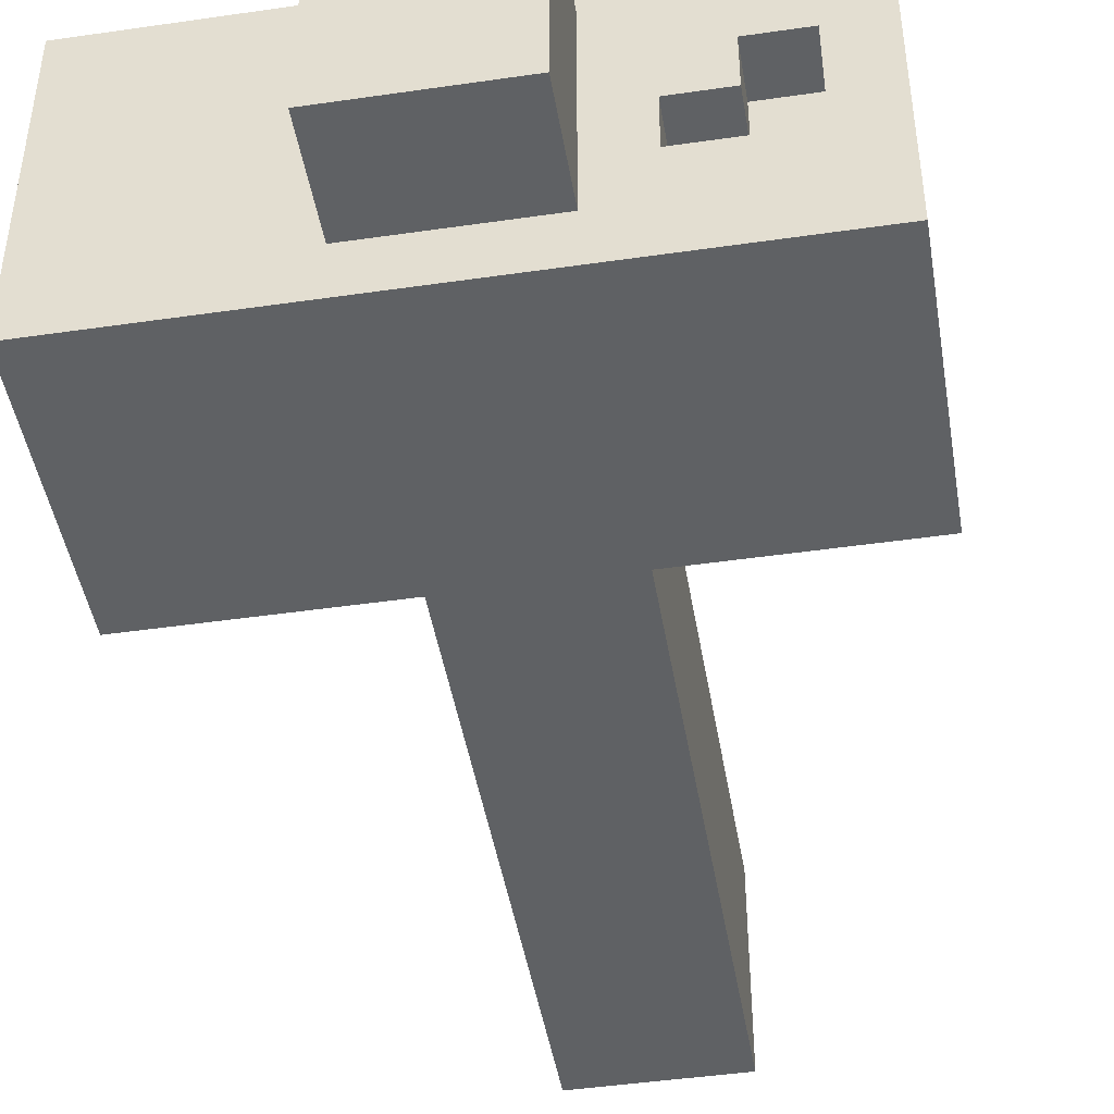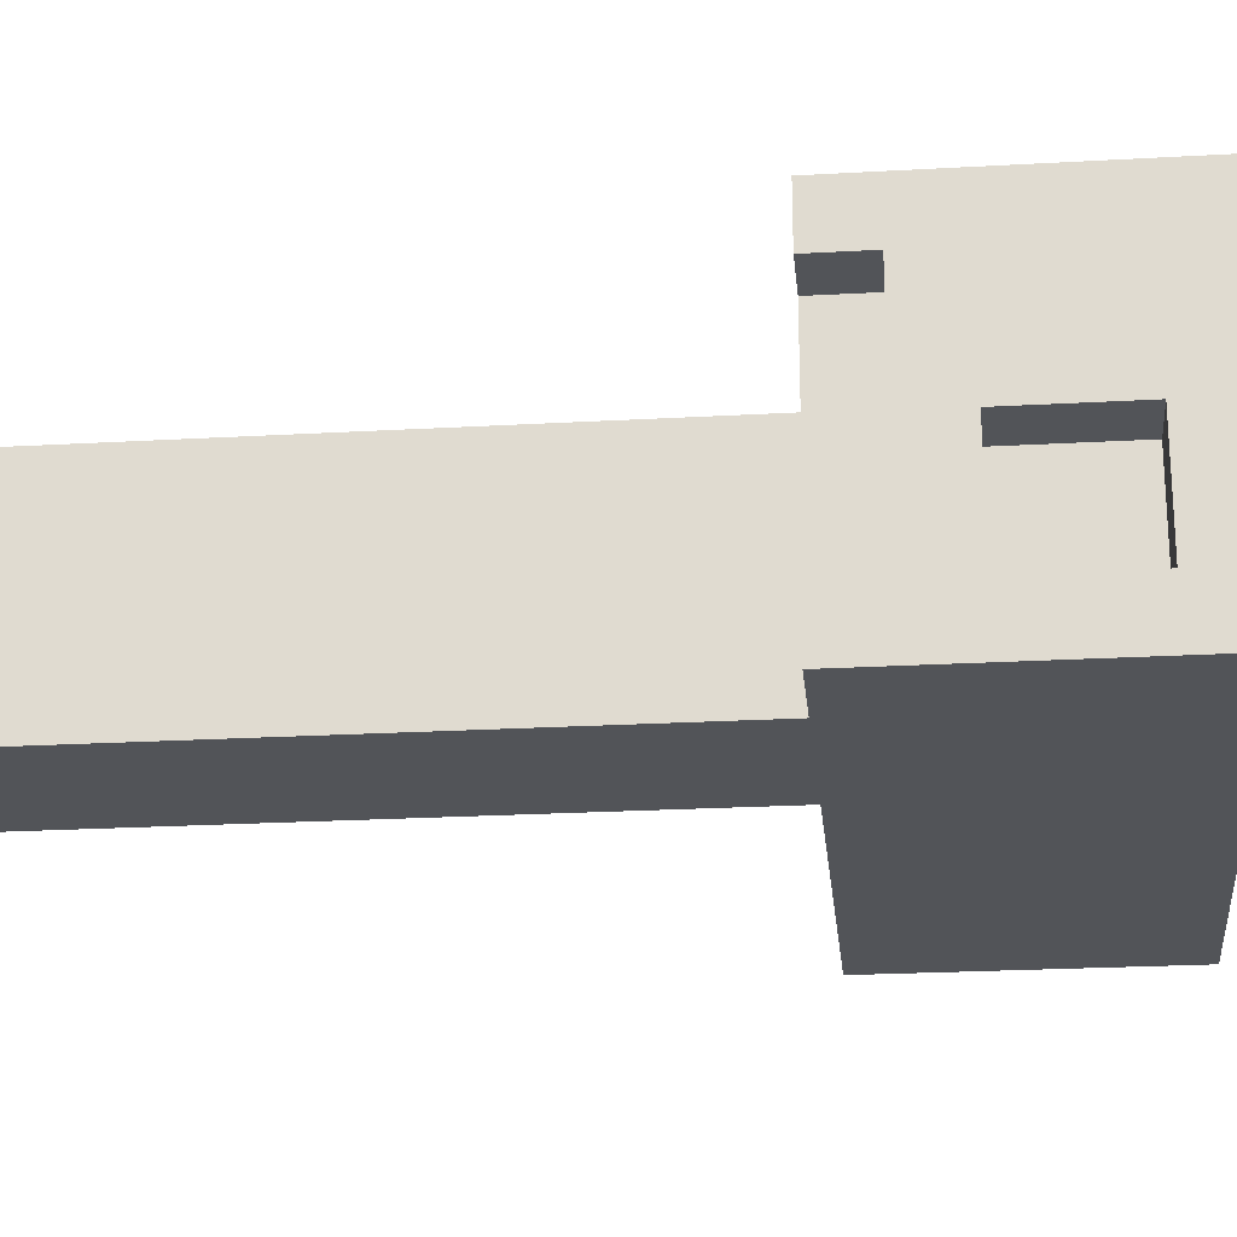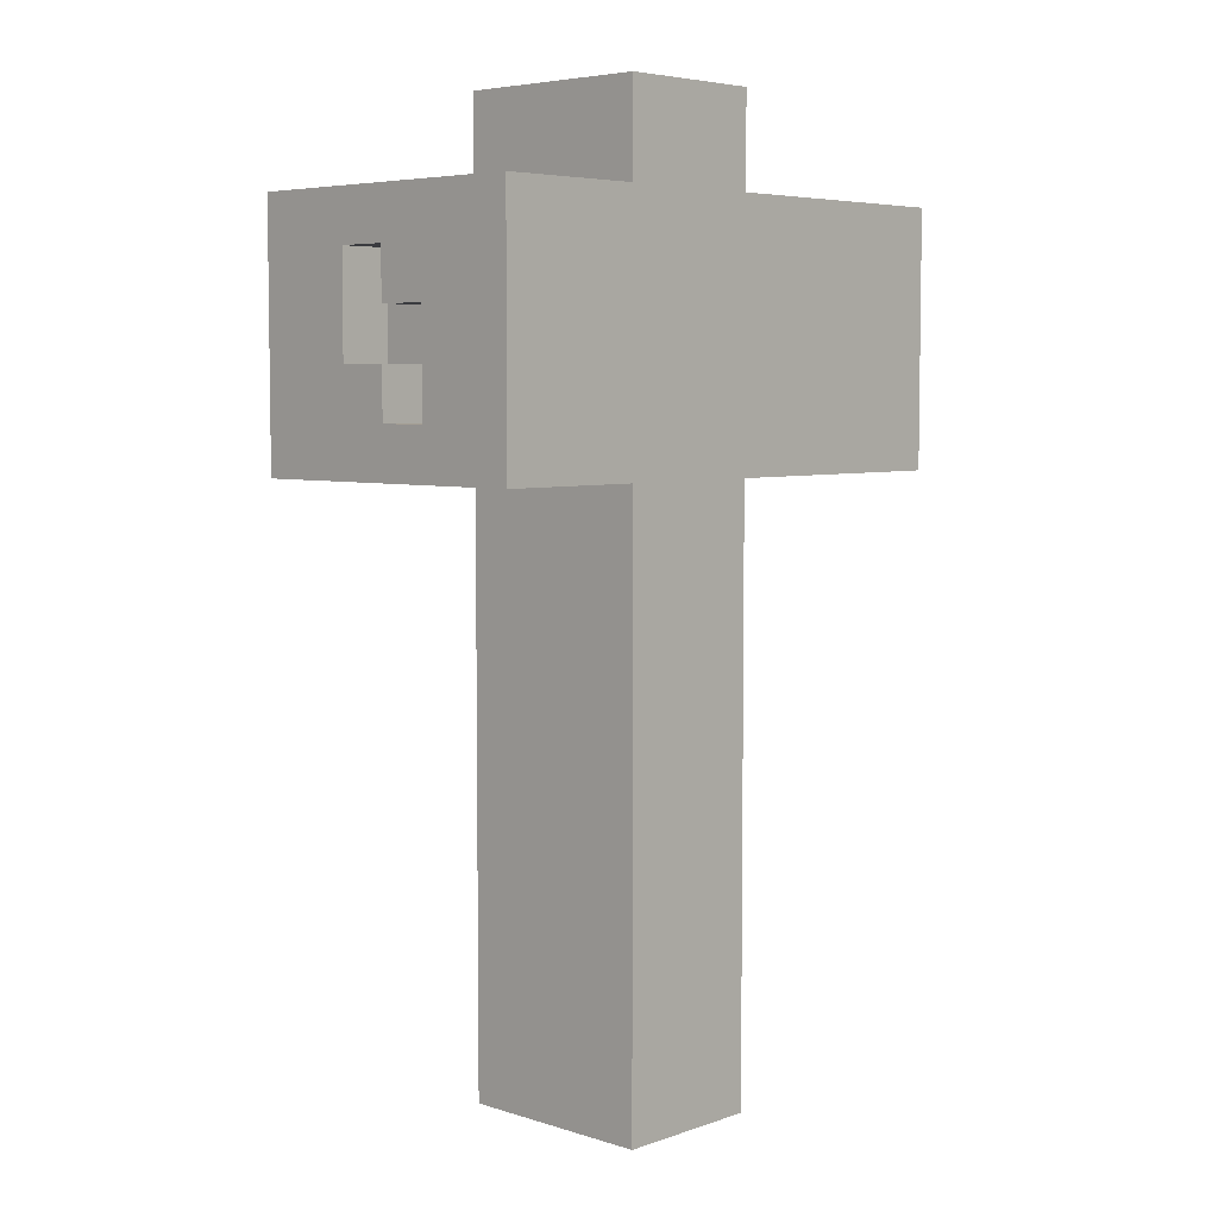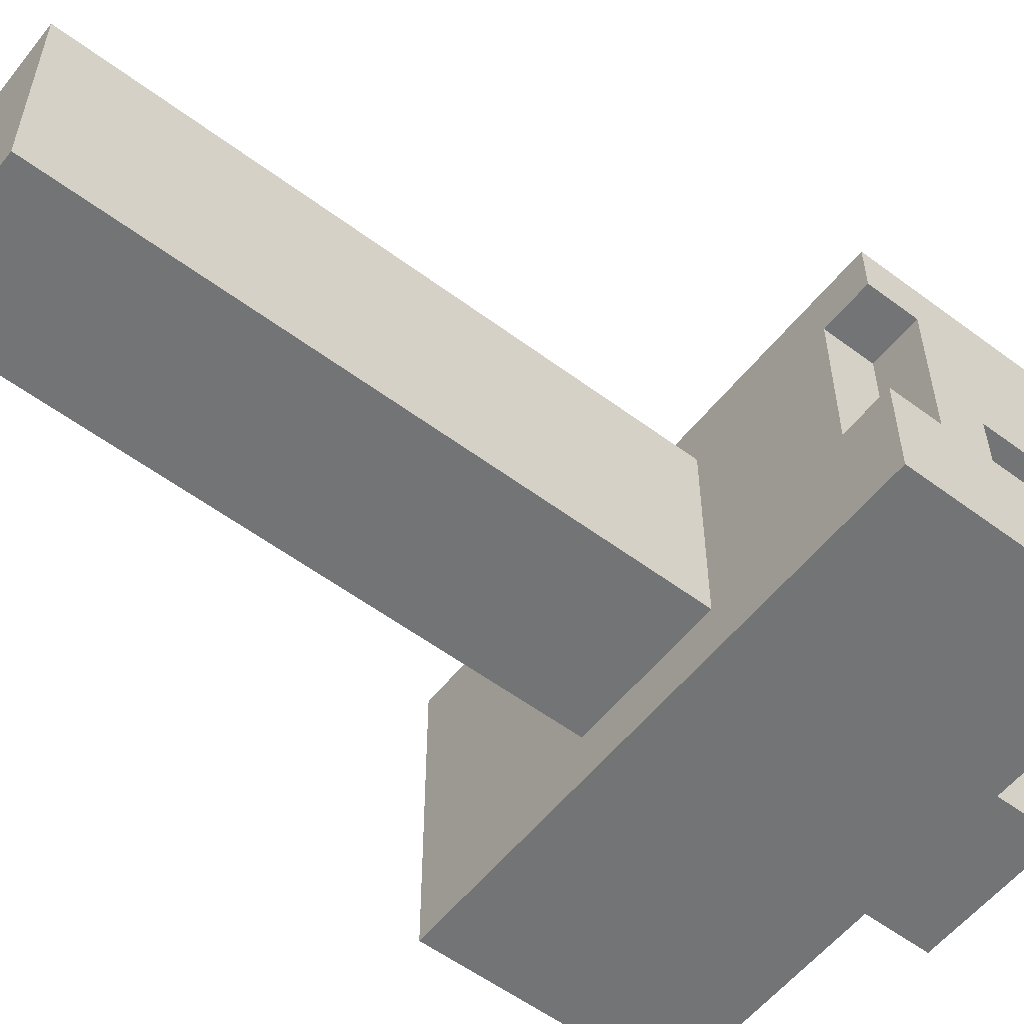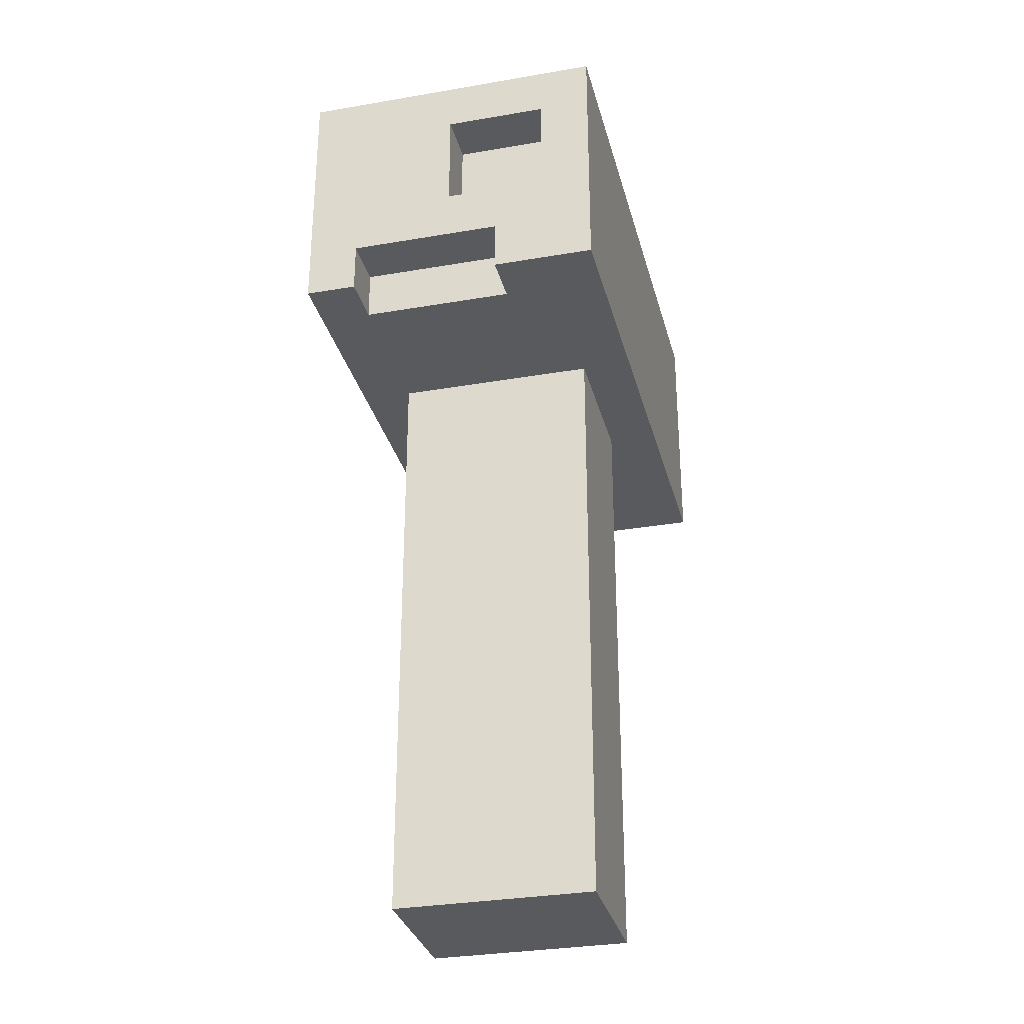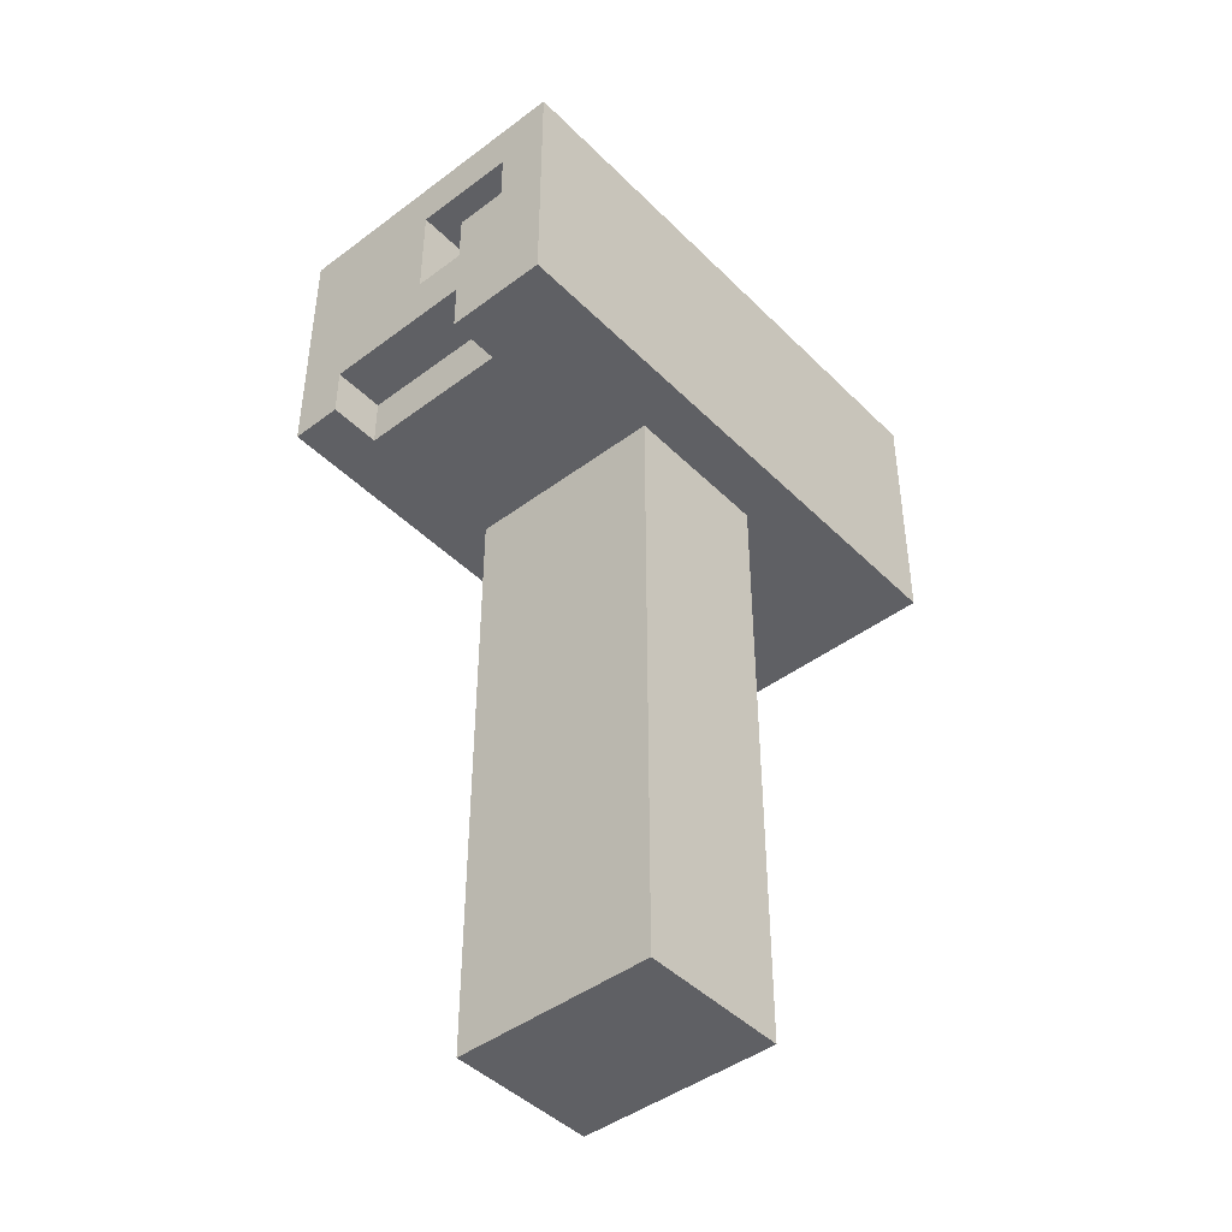
<metadata>
{"format":"obj","ext":"obj","renderer":"f3d","projection":"perspective","resolution":1024,"background":"white","views":[{"elev":-45.4,"azim":-170.5,"up":"+Z"},{"elev":-22.9,"azim":95.6,"up":"+Z"},{"elev":5.5,"azim":-46.4,"up":"+Y"},{"elev":-56.2,"azim":52.0,"up":"+Z"},{"elev":-31.2,"azim":103.9,"up":"+Y"},{"elev":-44.5,"azim":131.1,"up":"+Y"}]}
</metadata>
<code>
o
v -0.5 1.2 0.3
v -0.5 1.2 -0.3
v -0.5 1.3 0.1
v -0.5 1.3 0
v -0.5 1.4 0
v -0.5 1.4 -0.1
v -0.5 1.5 0.1
v -0.5 1.5 0
v -0.5 1.6 0
v -0.5 1.6 -0.1
v -0.5 1.7 0.3
v -0.5 1.7 -0.3
v -0.4 1.3 0.1
v -0.4 1.3 0
v -0.4 1.4 0
v -0.4 1.4 -0.1
v -0.4 1.5 0.1
v -0.4 1.5 0
v -0.4 1.6 0
v -0.4 1.6 -0.1
v -0.3 1.6 0.1
v -0.3 1.6 0
v -0.3 1.7 0.1
v -0.3 1.7 0
v -0.2 1.6 0
v -0.2 1.6 -0.1
v -0.2 1.7 0
v -0.2 1.7 -0.1
v -0.1 0 0.2
v -0.1 0 -0.2
v -0.1 0.6 0.1
v -0.1 0.6 -0.1
v -0.1 0.7 0.1
v -0.1 0.7 0
v -0.1 1 0
v -0.1 1 -0.1
v -0.1 1.2 0.2
v -0.1 1.2 -0.2
v -0.1 1.7 0.2
v -0.1 1.7 -0.2
v -0.1 1.9 0.2
v -0.1 1.9 -0.2
v -0.4 1.6 0.1
v -0.4 1.6 -0.1
v -0.4 1.7 0.1
v -0.4 1.7 -0.1
v 0.2 0 0.2
v 0.2 0 -0.2
v 0.2 0.4 0
v 0.2 0.4 -0.1
v 0.2 0.6 0.2
v 0.2 0.6 0
v 0.2 0.7 0.2
v 0.2 0.7 0
v 0.2 1 0
v 0.2 1 -0.1
v 0.2 1.2 0.2
v 0.2 1.2 -0.2
v 0.2 1.7 0.2
v 0.2 1.7 -0.2
v 0.2 1.9 0.2
v 0.2 1.9 -0.2
v 0.5 1.2 0.2
v 0.5 1.2 -0.1
v 0.5 1.3 0.2
v 0.5 1.3 -0.1
v 0.5 1.4 0
v 0.5 1.4 -0.1
v 0.5 1.5 -0.1
v 0.5 1.5 -0.2
v 0.5 1.6 0
v 0.5 1.6 -0.2
v 0.6 1.2 0.3
v 0.6 1.2 0.2
v 0.6 1.2 -0.1
v 0.6 1.2 -0.2
v 0.6 1.2 -0.3
v 0.6 1.3 0.2
v 0.6 1.3 -0.1
v 0.6 1.4 0
v 0.6 1.4 -0.1
v 0.6 1.5 0.3
v 0.6 1.5 0.2
v 0.6 1.5 -0.1
v 0.6 1.5 -0.2
v 0.6 1.6 0.3
v 0.6 1.6 0.2
v 0.6 1.6 0
v 0.6 1.6 -0.2
v 0.6 1.6 -0.3
v 0.6 1.7 0.3
v 0.6 1.7 -0.3
v -0.5 1.2 0.3
v -0.5 1.7 0.3
v -0.2 1.2 0.3
v -0.2 1.5 0.3
v -0.1 1.3 0.3
v -0.1 1.5 0.3
v -0.1 1.6 0.3
v -0.1 1.7 0.3
v 0 1.2 0.3
v 0 1.3 0.3
v 0.3 1.5 0.3
v 0.3 1.6 0.3
v 0.4 1.6 0.3
v 0.4 1.7 0.3
v 0.6 1.2 0.3
v 0.6 1.5 0.3
v 0.6 1.6 0.3
v 0.6 1.7 0.3
v -0.1 0 0.2
v -0.1 1.2 0.2
v -0.1 1.7 0.2
v -0.1 1.9 0.2
v 0 1.2 0.2
v 0.1 0.6 0.2
v 0.1 0.7 0.2
v 0.2 0 0.2
v 0.2 0.6 0.2
v 0.2 0.7 0.2
v 0.2 1.2 0.2
v 0.2 1.7 0.2
v 0.2 1.9 0.2
v -0.5 1.3 0
v -0.5 1.4 0
v -0.4 1.3 0
v -0.4 1.4 0
v -0.5 1.4 -0.1
v -0.5 1.6 -0.1
v -0.4 1.4 -0.1
v -0.4 1.6 -0.1
v -0.4 1.7 -0.1
v -0.2 1.6 -0.1
v -0.2 1.7 -0.1
v 0.5 1.2 -0.1
v 0.5 1.3 -0.1
v 0.5 1.4 -0.1
v 0.5 1.5 -0.1
v 0.6 1.2 -0.1
v 0.6 1.3 -0.1
v 0.6 1.4 -0.1
v 0.6 1.5 -0.1
v 0.5 1.5 -0.2
v 0.5 1.6 -0.2
v 0.6 1.5 -0.2
v 0.6 1.6 -0.2
v 0.5 1.2 0.2
v 0.5 1.3 0.2
v 0.6 1.2 0.2
v 0.6 1.3 0.2
v -0.5 1.3 0.1
v -0.5 1.5 0.1
v -0.4 1.3 0.1
v -0.4 1.5 0.1
v -0.4 1.6 0.1
v -0.4 1.7 0.1
v -0.3 1.6 0.1
v -0.3 1.7 0.1
v -0.5 1.5 0
v -0.5 1.6 0
v -0.4 1.5 0
v -0.4 1.6 0
v -0.3 1.6 0
v -0.3 1.7 0
v -0.2 1.6 0
v -0.2 1.7 0
v 0.5 1.4 0
v 0.5 1.6 0
v 0.6 1.4 0
v 0.6 1.6 0
v -0.1 0 -0.2
v -0.1 1.2 -0.2
v -0.1 1.7 -0.2
v -0.1 1.9 -0.2
v 0.2 0 -0.2
v 0.2 1.2 -0.2
v 0.2 1.7 -0.2
v 0.2 1.9 -0.2
v -0.5 1.2 -0.3
v -0.5 1.7 -0.3
v -0.2 1.3 -0.3
v -0.2 1.6 -0.3
v -0.1 1.4 -0.3
v -0.1 1.6 -0.3
v 0 1.5 -0.3
v 0 1.6 -0.3
v 0.3 1.3 -0.3
v 0.3 1.4 -0.3
v 0.3 1.5 -0.3
v 0.3 1.6 -0.3
v 0.4 1.2 -0.3
v 0.4 1.3 -0.3
v 0.5 1.3 -0.3
v 0.5 1.6 -0.3
v 0.6 1.2 -0.3
v 0.6 1.6 -0.3
v 0.6 1.7 -0.3
v -0.1 0 0.2
v 0.2 0 0.2
v -0.1 0 -0.2
v 0.2 0 -0.2
v -0.5 1.2 0.3
v -0.2 1.2 0.3
v 0 1.2 0.3
v 0.6 1.2 0.3
v -0.2 1.2 0.2
v -0.1 1.2 0.2
v 0 1.2 0.2
v 0.2 1.2 0.2
v 0.3 1.2 0.2
v 0.5 1.2 0.2
v 0.6 1.2 0.2
v 0.3 1.2 -0.1
v 0.5 1.2 -0.1
v 0.6 1.2 -0.1
v -0.1 1.2 -0.2
v 0.2 1.2 -0.2
v 0.4 1.2 -0.2
v 0.6 1.2 -0.2
v -0.5 1.2 -0.3
v 0.4 1.2 -0.3
v 0.6 1.2 -0.3
v 0.5 1.3 0.2
v 0.6 1.3 0.2
v 0.5 1.3 -0.1
v 0.6 1.3 -0.1
v -0.5 1.5 0.1
v -0.4 1.5 0.1
v -0.5 1.5 0
v -0.4 1.5 0
v -0.5 1.6 0
v -0.4 1.6 0
v 0.5 1.6 0
v 0.6 1.6 0
v -0.5 1.6 -0.1
v -0.4 1.6 -0.1
v 0.5 1.6 -0.2
v 0.6 1.6 -0.2
v -0.5 1.3 0.1
v -0.4 1.3 0.1
v -0.5 1.3 0
v -0.4 1.3 0
v -0.5 1.4 0
v -0.4 1.4 0
v 0.5 1.4 0
v 0.6 1.4 0
v -0.5 1.4 -0.1
v -0.4 1.4 -0.1
v 0.5 1.4 -0.1
v 0.6 1.4 -0.1
v 0.5 1.5 -0.1
v 0.6 1.5 -0.1
v 0.5 1.5 -0.2
v 0.6 1.5 -0.2
v -0.4 1.6 0.1
v -0.3 1.6 0.1
v -0.3 1.6 0
v -0.2 1.6 0
v -0.4 1.6 -0.1
v -0.2 1.6 -0.1
v -0.5 1.7 0.3
v -0.1 1.7 0.3
v 0.4 1.7 0.3
v 0.6 1.7 0.3
v -0.1 1.7 0.2
v 0.2 1.7 0.2
v 0.4 1.7 0.2
v -0.4 1.7 0.1
v -0.3 1.7 0.1
v -0.3 1.7 0
v -0.2 1.7 0
v -0.4 1.7 -0.1
v -0.2 1.7 -0.1
v -0.1 1.7 -0.2
v 0.2 1.7 -0.2
v -0.5 1.7 -0.3
v 0.6 1.7 -0.3
v -0.1 1.9 0.2
v 0.2 1.9 0.2
v -0.1 1.9 -0.2
v 0.2 1.9 -0.2
f 3 2 1
f 4 2 3
f 5 2 4
f 6 2 5
f 7 3 1
f 9 8 7
f 10 2 6
f 11 9 7
f 11 10 9
f 11 7 1
f 12 2 10
f 12 10 11
f 15 14 13
f 17 15 13
f 17 16 15
f 18 16 17
f 19 16 18
f 20 16 19
f 23 22 21
f 24 22 23
f 27 26 25
f 28 26 27
f 31 30 29
f 32 30 31
f 33 31 29
f 33 32 31
f 34 32 33
f 35 34 33
f 35 32 34
f 36 30 32
f 36 32 35
f 37 35 33
f 37 33 29
f 37 36 35
f 38 30 36
f 38 36 37
f 41 40 39
f 42 40 41
f 43 44 45
f 45 44 46
f 47 48 49
f 49 48 50
f 47 49 51
f 49 50 52
f 51 49 52
f 51 52 53
f 52 50 54
f 53 52 54
f 53 54 55
f 54 50 55
f 50 48 56
f 55 50 56
f 53 55 57
f 55 56 57
f 56 48 58
f 57 56 58
f 59 60 61
f 61 60 62
f 63 64 65
f 65 64 66
f 67 68 69
f 67 69 71
f 69 70 71
f 71 70 72
f 73 74 78
f 75 76 79
f 78 79 80
f 79 76 81
f 80 79 81
f 73 78 82
f 78 80 82
f 82 80 83
f 81 76 84
f 76 77 85
f 84 76 85
f 82 83 86
f 83 80 87
f 86 83 87
f 87 80 88
f 85 77 89
f 89 77 90
f 87 88 91
f 86 87 91
f 89 90 91
f 88 89 91
f 91 90 92
f 95 94 93
f 96 94 95
f 97 96 95
f 98 94 96
f 98 96 97
f 99 94 98
f 100 94 99
f 101 97 95
f 102 98 97
f 102 97 101
f 102 99 98
f 103 102 101
f 103 99 102
f 104 100 99
f 104 99 103
f 105 104 103
f 105 100 104
f 106 100 105
f 107 103 101
f 108 105 103
f 108 103 107
f 109 106 105
f 109 105 108
f 110 106 109
f 115 112 111
f 116 115 111
f 117 115 116
f 118 116 111
f 119 117 116
f 119 116 118
f 120 115 117
f 120 117 119
f 121 115 120
f 122 114 113
f 123 114 122
f 126 125 124
f 127 125 126
f 130 129 128
f 131 129 130
f 133 132 131
f 134 132 133
f 139 136 135
f 140 136 139
f 141 138 137
f 142 138 141
f 145 144 143
f 146 144 145
f 147 148 149
f 149 148 150
f 151 152 153
f 153 152 154
f 155 156 157
f 157 156 158
f 159 160 161
f 161 160 162
f 163 164 165
f 165 164 166
f 167 168 169
f 169 168 170
f 171 172 175
f 175 172 176
f 173 174 177
f 177 174 178
f 179 180 181
f 181 180 182
f 181 182 183
f 182 180 184
f 183 182 184
f 183 184 185
f 184 180 186
f 185 184 186
f 179 181 187
f 181 183 187
f 183 185 188
f 187 183 188
f 185 186 189
f 188 185 189
f 186 180 190
f 189 186 190
f 188 189 191
f 187 188 191
f 189 190 191
f 179 187 191
f 191 190 192
f 191 192 193
f 192 190 193
f 190 180 194
f 193 190 194
f 191 193 195
f 193 194 195
f 194 180 196
f 195 194 196
f 196 180 197
f 200 199 198
f 201 199 200
f 206 203 202
f 206 204 203
f 207 204 206
f 208 205 204
f 208 204 207
f 209 205 208
f 210 205 209
f 211 205 210
f 212 205 211
f 213 211 210
f 213 210 209
f 214 211 213
f 216 207 206
f 217 215 214
f 217 213 209
f 217 214 213
f 218 215 217
f 219 215 218
f 220 216 206
f 220 206 202
f 220 217 216
f 220 218 217
f 221 219 218
f 221 218 220
f 222 219 221
f 225 224 223
f 226 224 225
f 229 228 227
f 230 228 229
f 235 232 231
f 236 232 235
f 237 234 233
f 238 234 237
f 239 240 241
f 241 240 242
f 243 244 247
f 247 244 248
f 245 246 249
f 249 246 250
f 251 252 253
f 253 252 254
f 255 256 257
f 255 257 259
f 257 258 259
f 259 258 260
f 261 262 265
f 262 263 265
f 265 263 266
f 263 264 267
f 266 263 267
f 261 265 268
f 268 265 269
f 269 265 270
f 270 265 271
f 261 268 272
f 271 265 273
f 273 265 274
f 272 273 274
f 266 267 275
f 272 274 276
f 274 275 276
f 261 272 276
f 267 264 277
f 276 275 277
f 275 267 277
f 278 279 280
f 280 279 281

</code>
